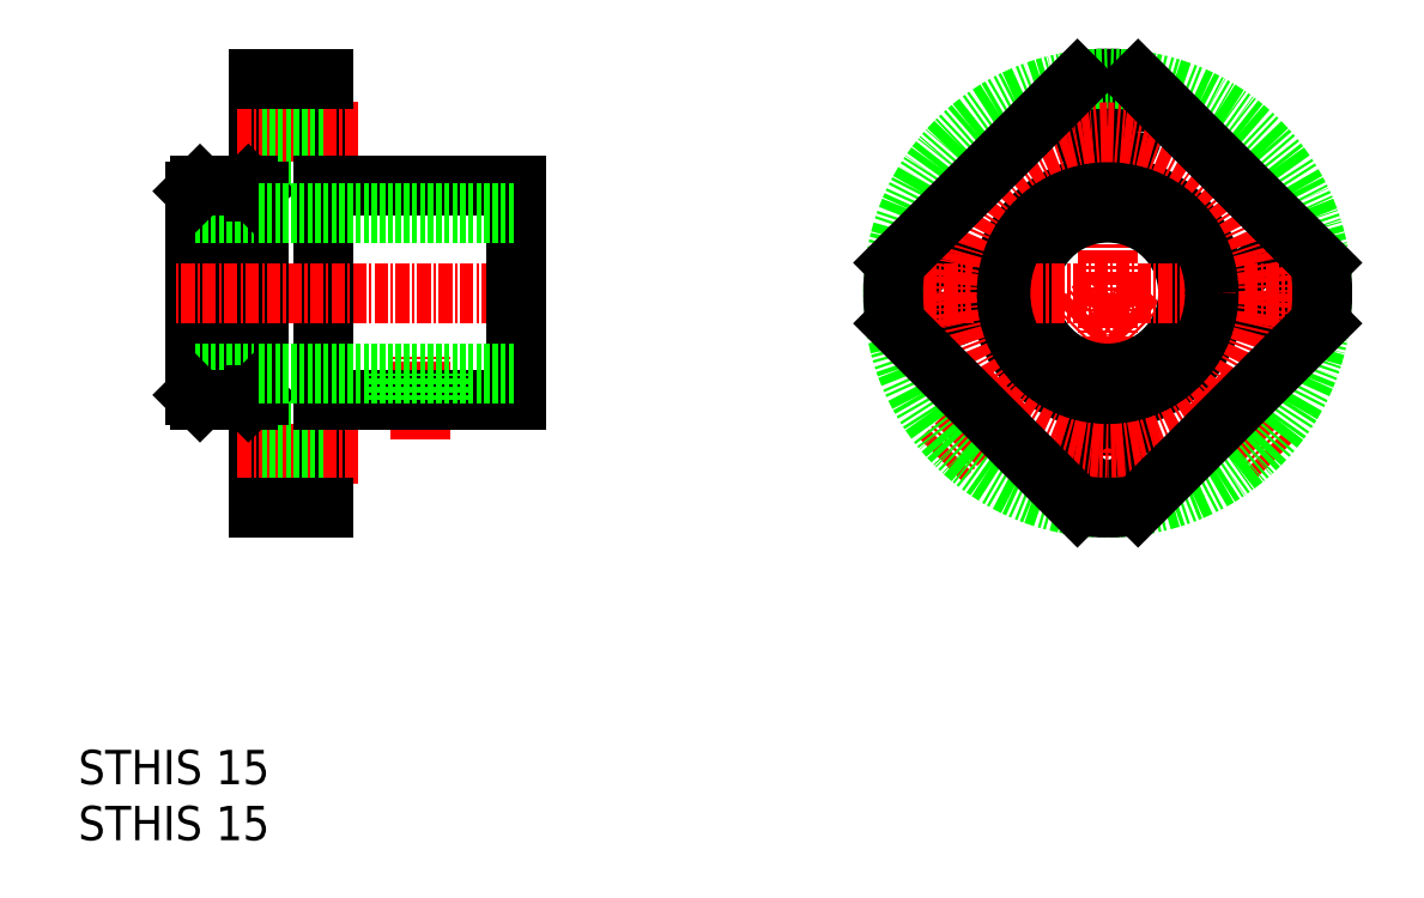
<metadata>
{"format":"dxf","ext":"dxf","renderer":"ezdxf+matplotlib","layout":"modelspace","background":"white","min_lineweight":24,"dpi":150}
</metadata>
<code>
0
SECTION
2
ENTITIES
0
TEXT
8
0
10
715.2
20
-488.6
30
0
40
3.2
1
STHIS 15
0
TEXT
8
0
10
715.2
20
-493.8
30
0
40
3.2
1
STHIS 15
0
LINE
8
0
10
731.6
20
-452.3
30
0
11
731.6
21
-433.3
31
0
0
LINE
8
0
10
726.1
20
-452.3
30
0
11
726.1
21
-433.3
31
0
0
LINE
8
0
10
738.1
20
-462.8
30
0
11
738.1
21
-422.8
31
0
0
LINE
8
0
10
732.1
20
-462.8
30
0
11
732.1
21
-422.8
31
0
0
LINE
8
CENTER
10
741.3
20
-457.8
30
0
11
730
21
-457.8
31
0
0
LINE
8
0
10
726.1
20
-450.3
30
0
11
731.6
21
-450.3
31
0
0
LINE
8
0
10
738.1
20
-460
30
0
11
732.1
21
-460
31
0
0
LINE
8
0
10
738.1
20
-455.5
30
0
11
732.1
21
-455.5
31
0
0
LINE
8
CENTER
10
747.1
20
-456.4
30
0
11
747.1
21
-448.7
31
0
0
LINE
8
CENTER
10
741.3
20
-427.8
30
0
11
730
21
-427.8
31
0
0
LINE
8
CENTER
10
758.1
20
-442.8
30
0
11
724.1
21
-442.8
31
0
0
LINE
8
0
10
726.1
20
-435.3
30
0
11
731.6
21
-435.3
31
0
0
LINE
8
0
10
738.1
20
-430
30
0
11
732.1
21
-430
31
0
0
LINE
8
0
10
738.1
20
-425.5
30
0
11
732.1
21
-425.5
31
0
0
LINE
8
CENTER
10
826.7
20
-458.4
30
0
11
811.2
21
-442.8
31
0
0
LINE
8
CENTER
10
811.2
20
-420.8
30
0
11
811.2
21
-464.8
31
0
0
LINE
8
0
10
819.5
20
-448.3
30
0
11
817.7
21
-446.5
31
0
0
LINE
8
0
10
819.4
20
-448.6
30
0
11
817.6
21
-446.8
31
0
0
LINE
8
0
10
817
20
-451
30
0
11
815.2
21
-449.2
31
0
0
LINE
8
0
10
816.7
20
-451.1
30
0
11
814.9
21
-449.3
31
0
0
LINE
8
CENTER
10
795.6
20
-458.4
30
0
11
811.2
21
-442.8
31
0
0
LINE
8
0
10
802.8
20
-448.3
30
0
11
804.7
21
-446.5
31
0
0
LINE
8
0
10
803
20
-448.6
30
0
11
804.8
21
-446.8
31
0
0
LINE
8
0
10
805.4
20
-451
30
0
11
807.2
21
-449.2
31
0
0
LINE
8
0
10
805.7
20
-451.1
30
0
11
807.5
21
-449.3
31
0
0
LINE
8
0
10
726.6
20
-432.8
30
0
11
731.1
21
-432.8
31
0
0
LINE
8
0
10
726.6
20
-452.8
30
0
11
731.1
21
-452.8
31
0
0
LINE
8
0
10
756.1
20
-452.8
30
0
11
756.1
21
-432.8
31
0
0
LINE
8
0
10
738.1
20
-462.8
30
0
11
732.1
21
-462.8
31
0
0
LINE
8
0
10
738.1
20
-422.8
30
0
11
732.1
21
-422.8
31
0
0
LINE
8
0
10
731.1
20
-452.8
30
0
11
731.6
21
-452.3
31
0
0
LINE
8
0
10
731.1
20
-432.8
30
0
11
731.6
21
-433.3
31
0
0
LINE
8
0
10
731.6
20
-433.3
30
0
11
732.1
21
-433.3
31
0
0
LINE
8
0
10
731.6
20
-452.3
30
0
11
732.1
21
-452.3
31
0
0
LINE
8
0
10
738.1
20
-452.8
30
0
11
756.1
21
-452.8
31
0
0
LINE
8
0
10
756.1
20
-432.8
30
0
11
738.1
21
-432.8
31
0
0
LINE
8
0
10
745.1
20
-452.8
30
0
11
745.1
21
-450.3
31
0
0
LINE
8
0
10
749.1
20
-452.8
30
0
11
749.1
21
-450.3
31
0
0
LINE
8
0
10
748.8
20
-452.8
30
0
11
748.8
21
-450.3
31
0
0
LINE
8
0
10
745.4
20
-452.8
30
0
11
745.4
21
-450.3
31
0
0
CIRCLE
8
0
10
811.2
20
-442.8
30
0
40
7.5
0
ARC
8
0
10
811.2
20
-442.8
30
0
40
20
50
81.87
51
98.13
0
CIRCLE
8
0
10
811.2
20
-427.8
30
0
40
2.25
0
CIRCLE
8
0
10
796.2
20
-442.8
30
0
40
2.25
0
CIRCLE
8
0
10
811.2
20
-457.8
30
0
40
2.25
0
CIRCLE
8
0
10
826.2
20
-442.8
30
0
40
2.25
0
LINE
8
CENTER
10
833.2
20
-442.8
30
0
11
789.2
21
-442.8
31
0
0
LINE
8
0
10
726.6
20
-432.8
30
0
11
726.1
21
-433.3
31
0
0
LINE
8
0
10
726.6
20
-452.8
30
0
11
726.1
21
-452.3
31
0
0
CIRCLE
8
0
10
811.2
20
-442.8
30
0
40
10
0
LINE
8
0
10
732.1
20
-435.3
30
0
11
756.1
21
-435.3
31
0
0
LINE
8
0
10
732.1
20
-450.3
30
0
11
756.1
21
-450.3
31
0
0
CIRCLE
8
0
10
811.2
20
-442.8
30
0
40
20
0
CIRCLE
8
CENTER
10
811.2
20
-442.8
30
0
40
15
0
LINE
8
0
10
814
20
-423
30
0
11
831
21
-440
31
0
0
LINE
8
0
10
791.4
20
-445.6
30
0
11
808.4
21
-462.6
31
0
0
LINE
8
0
10
808.4
20
-423
30
0
11
791.4
21
-440
31
0
0
LINE
8
0
10
831
20
-445.6
30
0
11
814
21
-462.6
31
0
0
ARC
8
0
10
811.2
20
-442.8
30
0
40
20
50
171.9
51
188.1
0
ARC
8
0
10
811.2
20
-442.8
30
0
40
20
50
351.9
51
8.13
0
ARC
8
0
10
811.2
20
-442.8
30
0
40
20
50
261.9
51
278.1
0
ENDSEC
0
EOF

</code>
